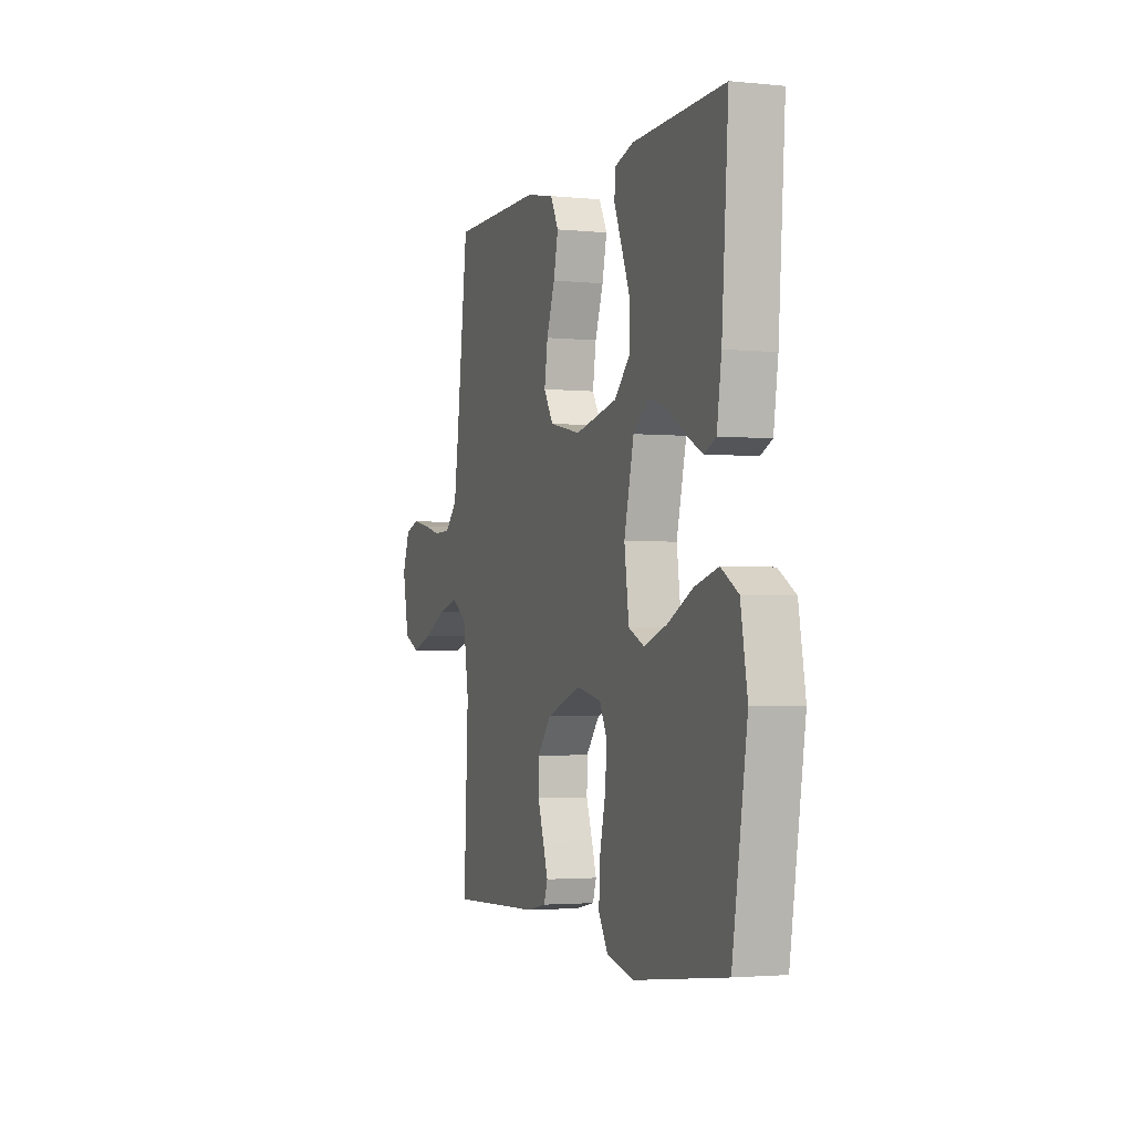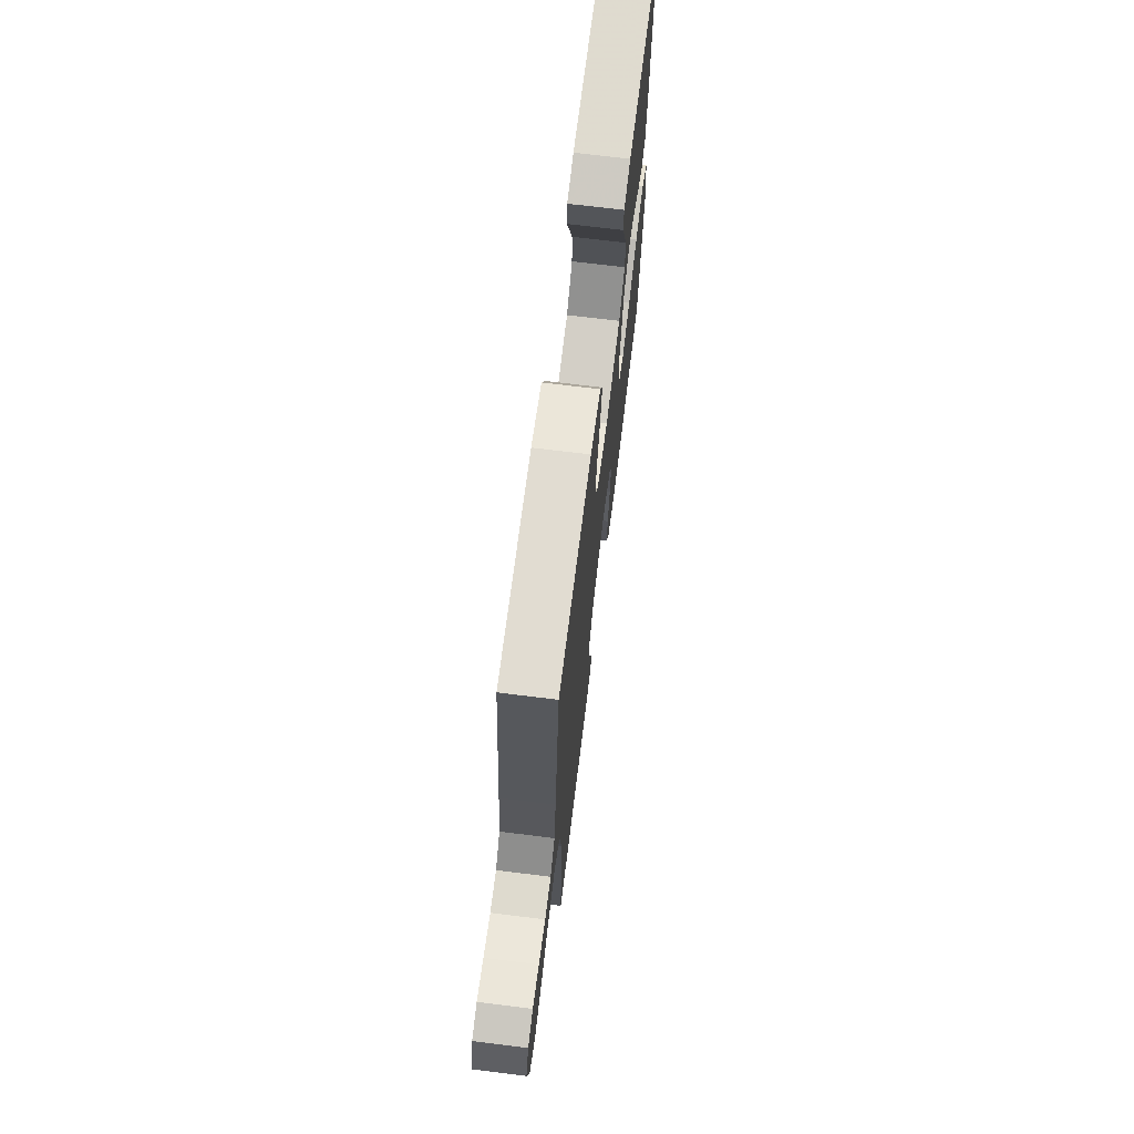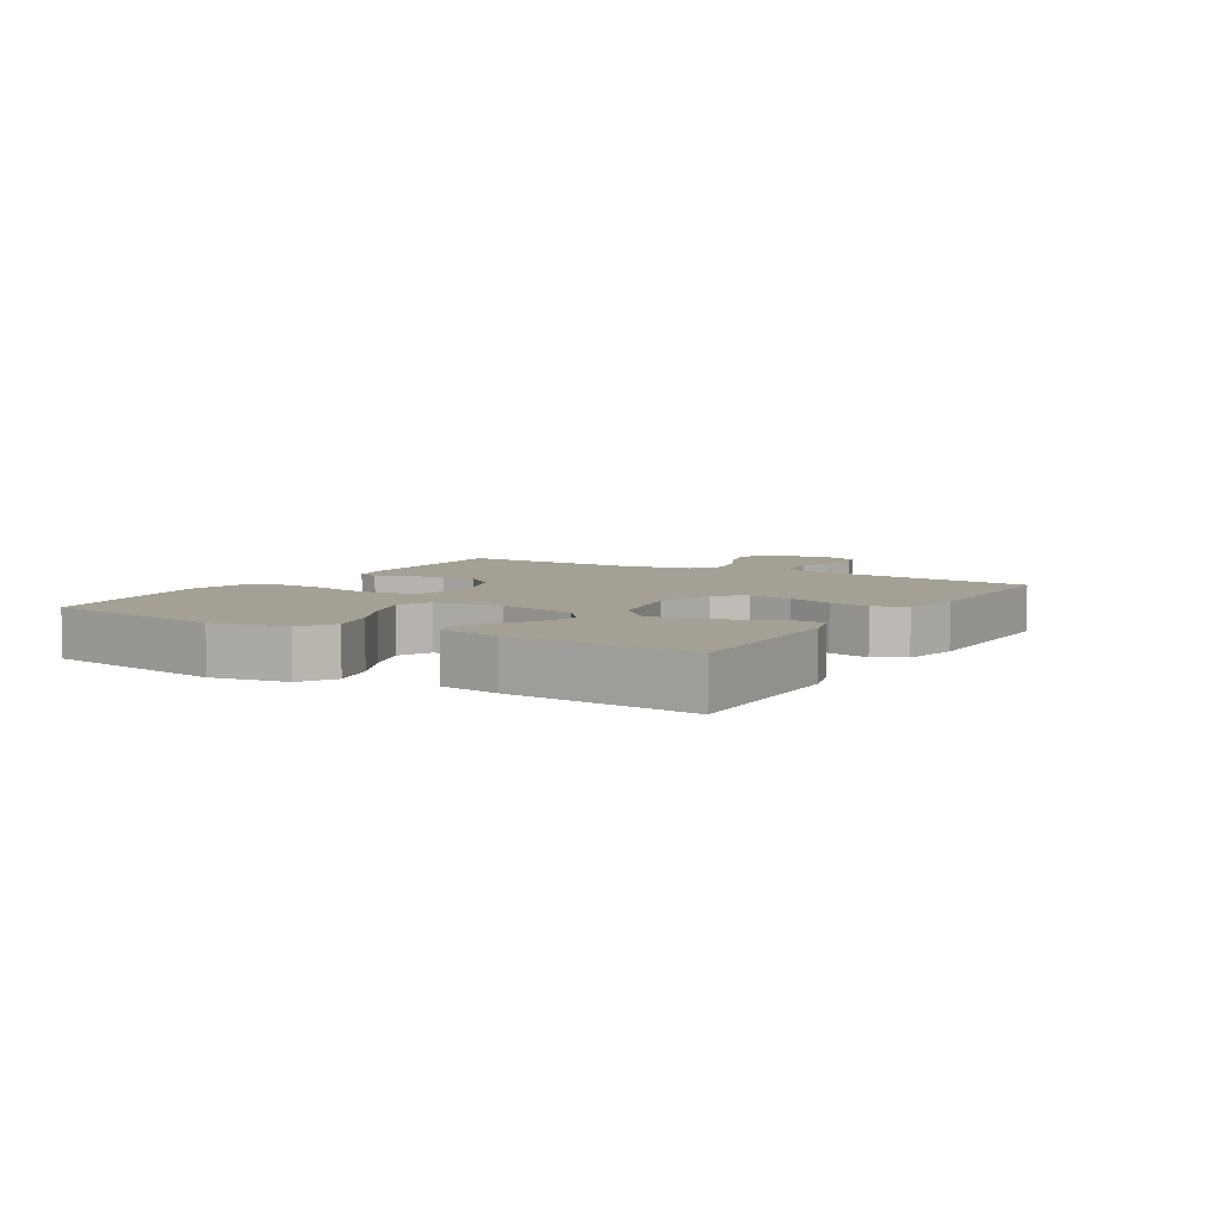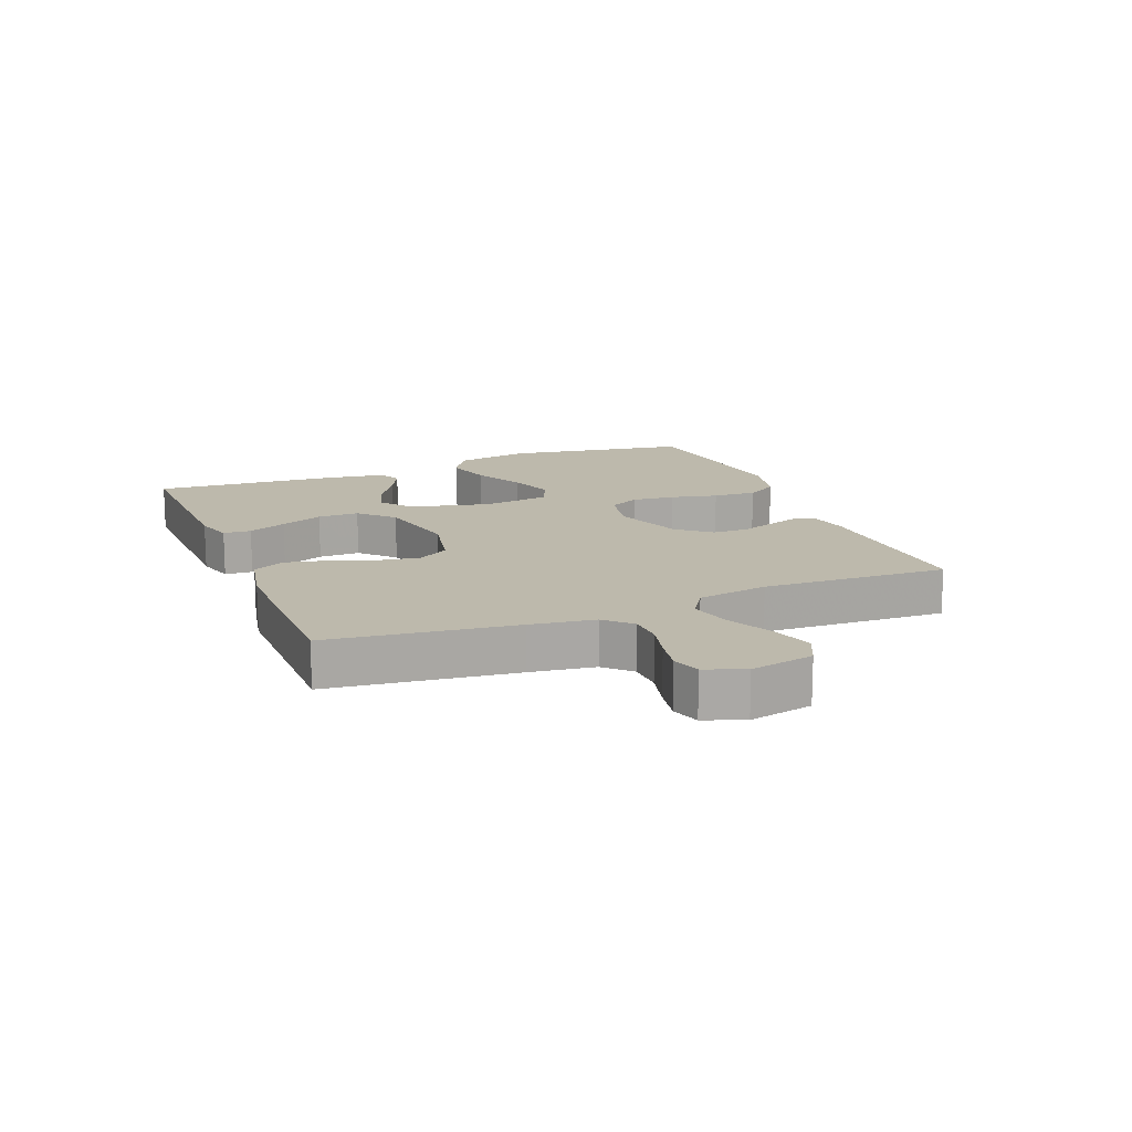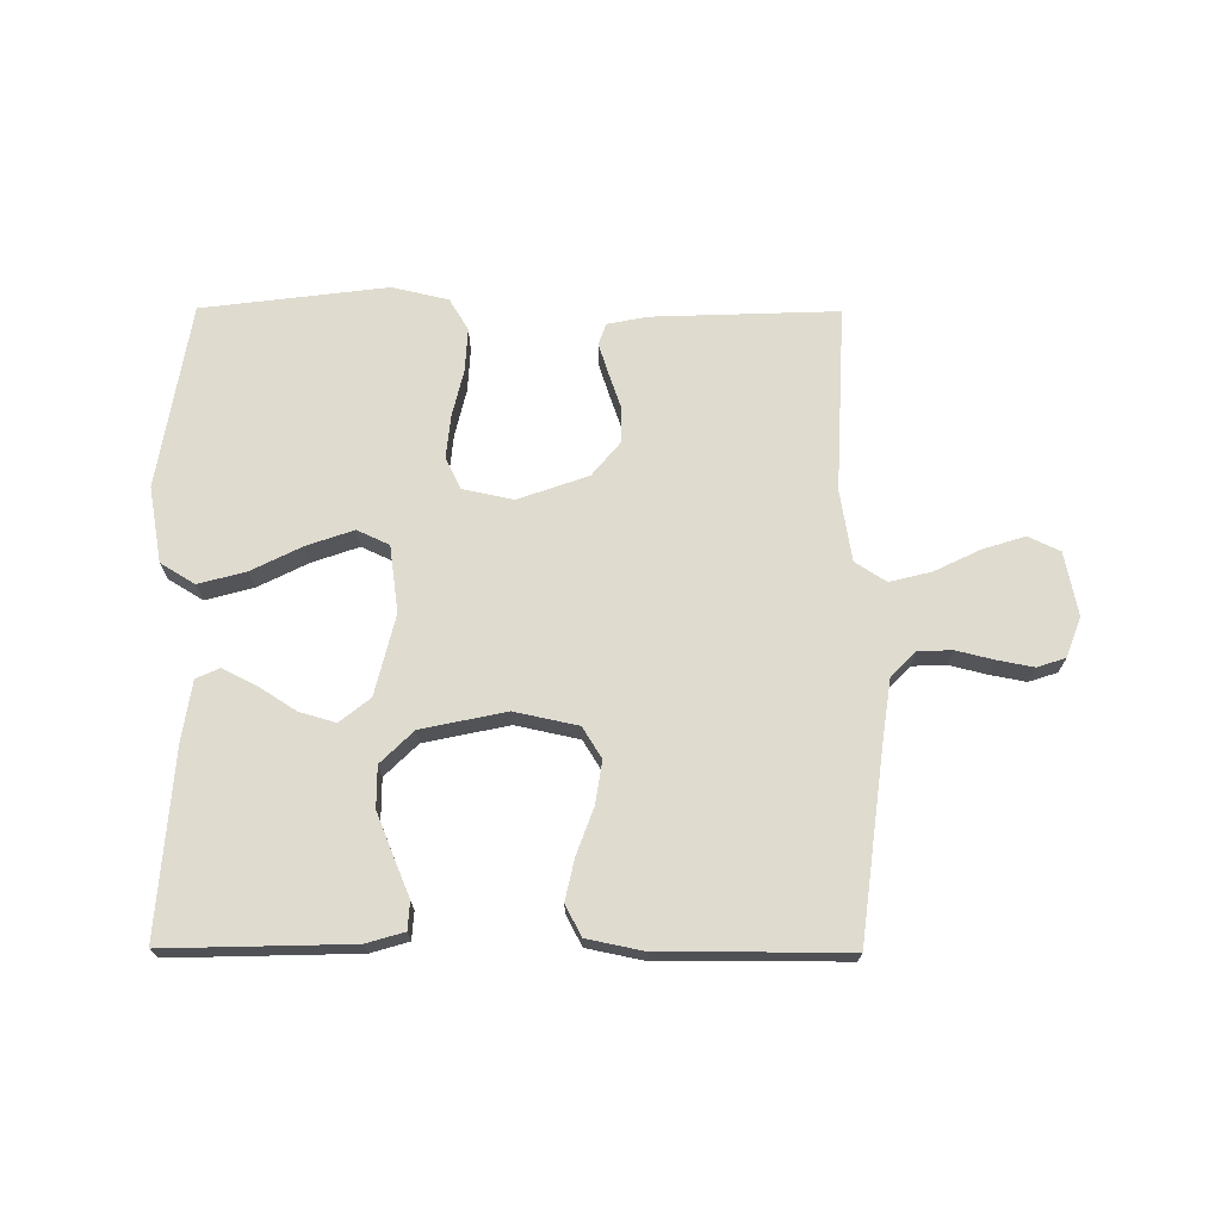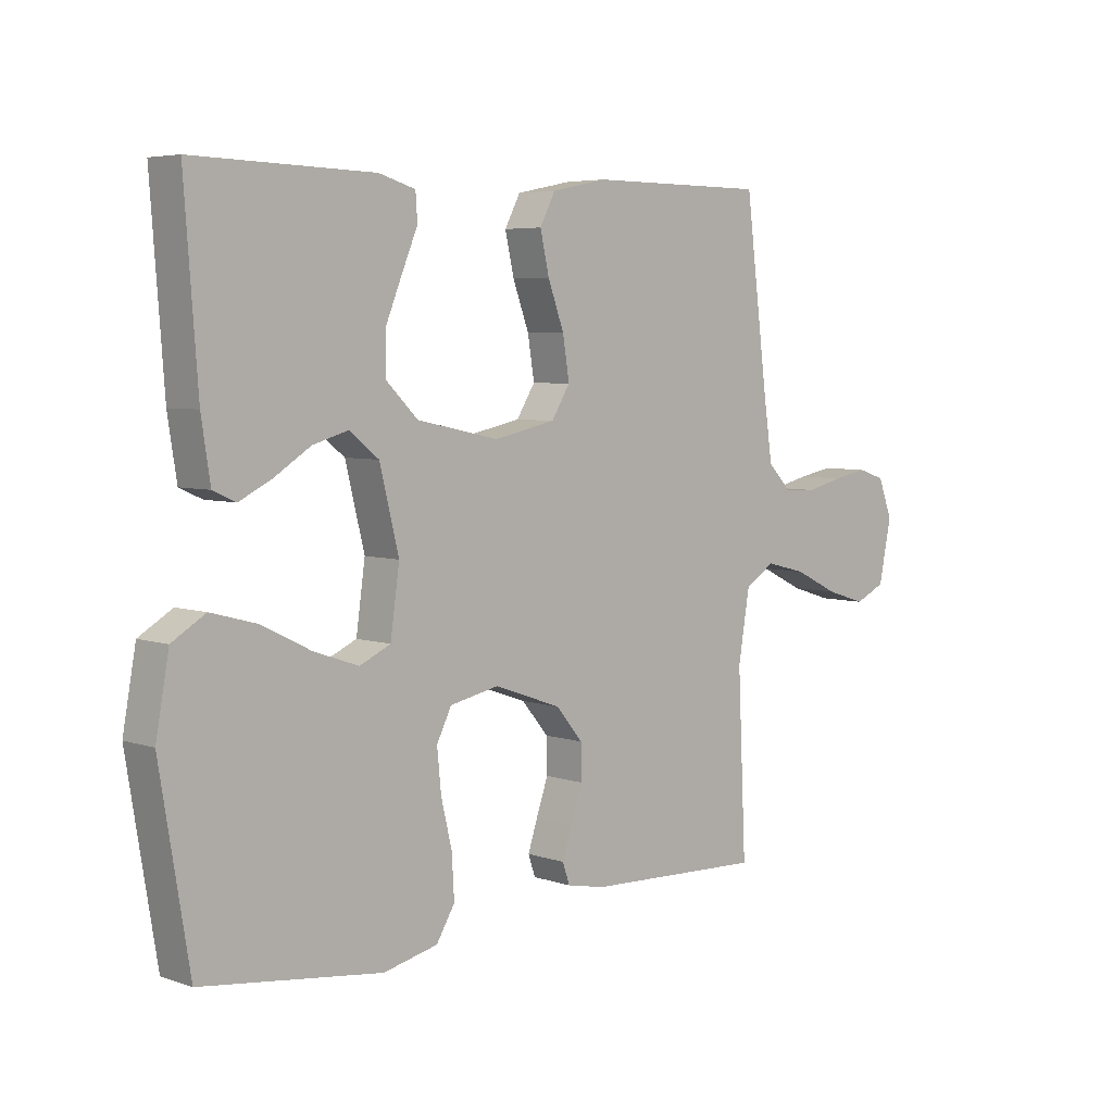
<metadata>
{"format":"obj","ext":"obj","renderer":"f3d","projection":"perspective","resolution":1024,"background":"white","views":[{"elev":-2.5,"azim":-109.5,"up":"+Z"},{"elev":69.0,"azim":97.1,"up":"+Z"},{"elev":5.8,"azim":-58.8,"up":"+Y"},{"elev":15.0,"azim":68.1,"up":"+Y"},{"elev":70.4,"azim":0.3,"up":"+Y"},{"elev":5.3,"azim":-43.7,"up":"+Z"}]}
</metadata>
<code>
v -0.5 0.07 0.5
v -0.2 0.07 0.492
v -0.139 0.07 0.474
v -0.136 0.07 0.429
v -0.162 0.07 0.367
v -0.19 0.07 0.298
v -0.19 0.07 0.231
v -0.137 0.07 0.179
v 0 0.07 0.15
v 0.103 0.07 0.172
v 0.134 0.07 0.222
v 0.123 0.07 0.291
v 0.096 0.07 0.365
v 0.081 0.07 0.432
v 0.107 0.07 0.482
v 0.2 0.07 0.501
v 0.5 0.07 0.5
v 0.538 0.07 0.2
v 0.553 0.07 0.096
v 0.593 0.07 0.055
v 0.648 0.07 0.053
v 0.709 0.07 0.068
v 0.767 0.07 0.079
v 0.813 0.07 0.064
v 0.837 0.07 0
v 0.816 0.07 -0.103
v 0.765 0.07 -0.127
v 0.697 0.07 -0.106
v 0.623 0.07 -0.07
v 0.555 0.07 -0.053
v 0.505 0.07 -0.085
v 0.486 0.07 -0.2
v 0.5 0.07 -0.5
v 0.2 0.07 -0.489
v 0.135 0.07 -0.476
v 0.123 0.07 -0.441
v 0.139 0.07 -0.392
v 0.159 0.07 -0.334
v 0.158 0.07 -0.276
v 0.113 0.07 -0.222
v 0 0.07 -0.182
v -0.082 0.07 -0.199
v -0.107 0.07 -0.249
v -0.1 0.07 -0.319
v -0.082 0.07 -0.395
v -0.078 0.07 -0.466
v -0.109 0.07 -0.517
v -0.2 0.07 -0.538
v -0.5 0.07 -0.5
v -0.549 0.07 -0.2
v -0.527 0.07 -0.078
v -0.471 0.07 -0.044
v -0.394 0.07 -0.065
v -0.312 0.07 -0.106
v -0.237 0.07 -0.132
v -0.185 0.07 -0.108
v -0.17 0.07 0
v -0.202 0.07 0.13
v -0.251 0.07 0.169
v -0.31 0.07 0.152
v -0.371 0.07 0.113
v -0.425 0.07 0.086
v -0.463 0.07 0.103
v -0.478 0.07 0.2
v -0.5 0 0.5
v -0.2 0 0.492
v -0.139 0 0.474
v -0.136 0 0.429
v -0.162 0 0.367
v -0.19 0 0.298
v -0.19 0 0.231
v -0.137 0 0.179
v 0 0 0.15
v 0.103 0 0.172
v 0.134 0 0.222
v 0.123 0 0.291
v 0.096 0 0.365
v 0.081 0 0.432
v 0.107 0 0.482
v 0.2 0 0.501
v 0.5 0 0.5
v 0.538 0 0.2
v 0.553 0 0.096
v 0.593 0 0.055
v 0.648 0 0.053
v 0.709 0 0.068
v 0.767 0 0.079
v 0.813 0 0.064
v 0.837 0 0
v 0.816 0 -0.103
v 0.765 0 -0.127
v 0.697 0 -0.106
v 0.623 0 -0.07
v 0.555 0 -0.053
v 0.505 0 -0.085
v 0.486 0 -0.2
v 0.5 0 -0.5
v 0.2 0 -0.489
v 0.135 0 -0.476
v 0.123 0 -0.441
v 0.139 0 -0.392
v 0.159 0 -0.334
v 0.158 0 -0.276
v 0.113 0 -0.222
v 0 0 -0.182
v -0.082 0 -0.199
v -0.107 0 -0.249
v -0.1 0 -0.319
v -0.082 0 -0.395
v -0.078 0 -0.466
v -0.109 0 -0.517
v -0.2 0 -0.538
v -0.5 0 -0.5
v -0.549 0 -0.2
v -0.527 0 -0.078
v -0.471 0 -0.044
v -0.394 0 -0.065
v -0.312 0 -0.106
v -0.237 0 -0.132
v -0.185 0 -0.108
v -0.17 0 0
v -0.202 0 0.13
v -0.251 0 0.169
v -0.31 0 0.152
v -0.371 0 0.113
v -0.425 0 0.086
v -0.463 0 0.103
v -0.478 0 0.2
f 60 61 62 63
f 60 63 64 1
f 51 52 53 54
f 51 54 55
f 50 51 55
f 49 50 55
f 48 49 55 56
f 44 45 46 47
f 43 44 47 48
f 35 36 37 38
f 33 34 35 38
f 32 33 38 39
f 31 32 39 40
f 26 27 28 29
f 26 29 30
f 25 26 30
f 24 25 30
f 21 22 23 24
f 21 24 30
f 20 21 30 31
f 15 16 17 18
f 15 18 19
f 12 13 14 15
f 11 12 15 19
f 10 11 19 20
f 2 3 4 5
f 2 5 6
f 59 60 1 2
f 58 59 2 6
f 43 48 56 57
f 42 43 57 58
f 41 42 58
f 9 10 20 31
f 8 9 31 40
f 7 8 40 41
f 58 6 7
f 7 41 58
f 127 126 125 124
f 65 128 127 124
f 118 117 116 115
f 119 118 115
f 119 115 114
f 119 114 113
f 120 119 113 112
f 111 110 109 108
f 112 111 108 107
f 102 101 100 99
f 102 99 98 97
f 103 102 97 96
f 104 103 96 95
f 93 92 91 90
f 94 93 90
f 94 90 89
f 94 89 88
f 88 87 86 85
f 94 88 85
f 95 94 85 84
f 82 81 80 79
f 83 82 79
f 79 78 77 76
f 83 79 76 75
f 84 83 75 74
f 69 68 67 66
f 70 69 66
f 66 65 124 123
f 70 66 123 122
f 121 120 112 107
f 122 121 107 106
f 122 106 105
f 95 84 74 73
f 104 95 73 72
f 105 104 72 71
f 71 70 122
f 122 105 71
f 1 65 66 2
f 2 66 67 3
f 3 67 68 4
f 4 68 69 5
f 5 69 70 6
f 6 70 71 7
f 7 71 72 8
f 8 72 73 9
f 9 73 74 10
f 10 74 75 11
f 11 75 76 12
f 12 76 77 13
f 13 77 78 14
f 14 78 79 15
f 15 79 80 16
f 16 80 81 17
f 17 81 82 18
f 18 82 83 19
f 19 83 84 20
f 20 84 85 21
f 21 85 86 22
f 22 86 87 23
f 23 87 88 24
f 24 88 89 25
f 25 89 90 26
f 26 90 91 27
f 27 91 92 28
f 28 92 93 29
f 29 93 94 30
f 30 94 95 31
f 31 95 96 32
f 32 96 97 33
f 33 97 98 34
f 34 98 99 35
f 35 99 100 36
f 36 100 101 37
f 37 101 102 38
f 38 102 103 39
f 39 103 104 40
f 40 104 105 41
f 41 105 106 42
f 42 106 107 43
f 43 107 108 44
f 44 108 109 45
f 45 109 110 46
f 46 110 111 47
f 47 111 112 48
f 48 112 113 49
f 49 113 114 50
f 50 114 115 51
f 51 115 116 52
f 52 116 117 53
f 53 117 118 54
f 54 118 119 55
f 55 119 120 56
f 56 120 121 57
f 57 121 122 58
f 58 122 123 59
f 59 123 124 60
f 60 124 125 61
f 61 125 126 62
f 62 126 127 63
f 63 127 128 64
f 64 128 65 1

</code>
